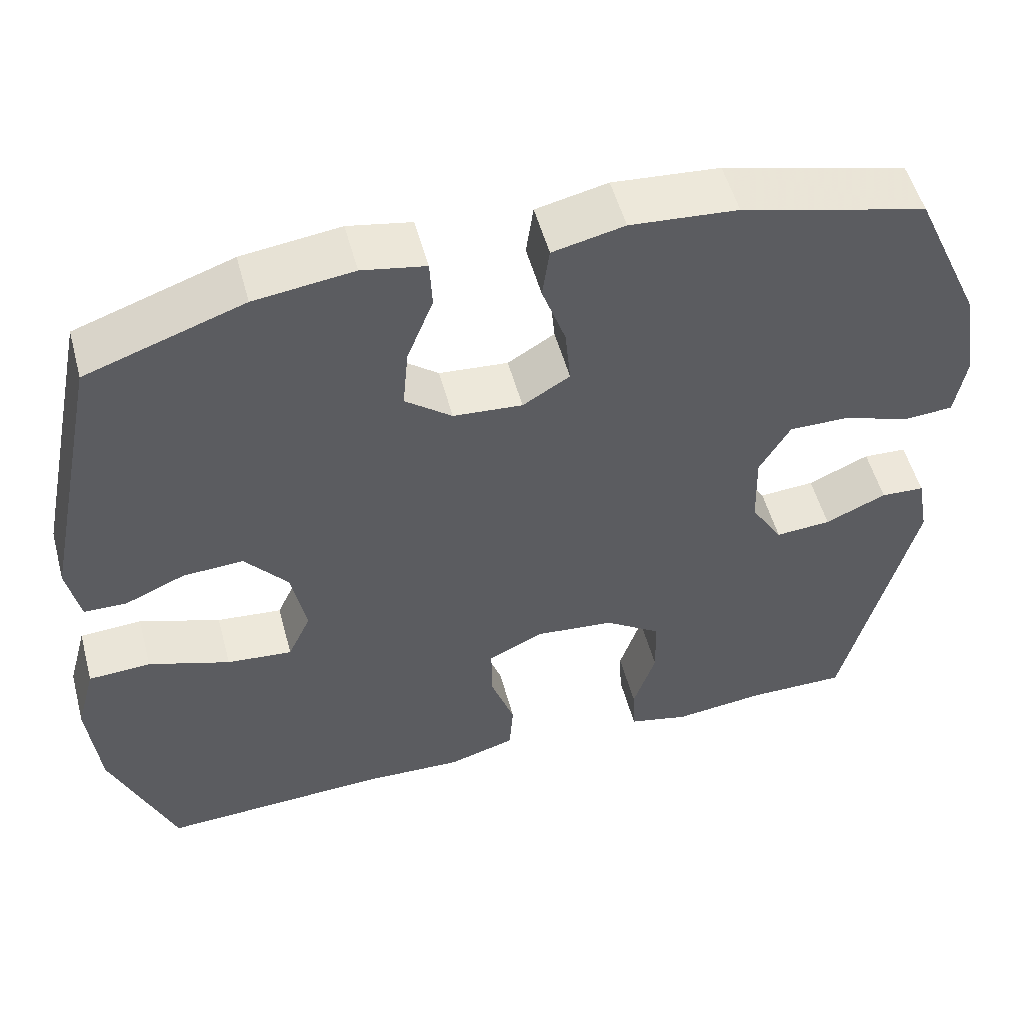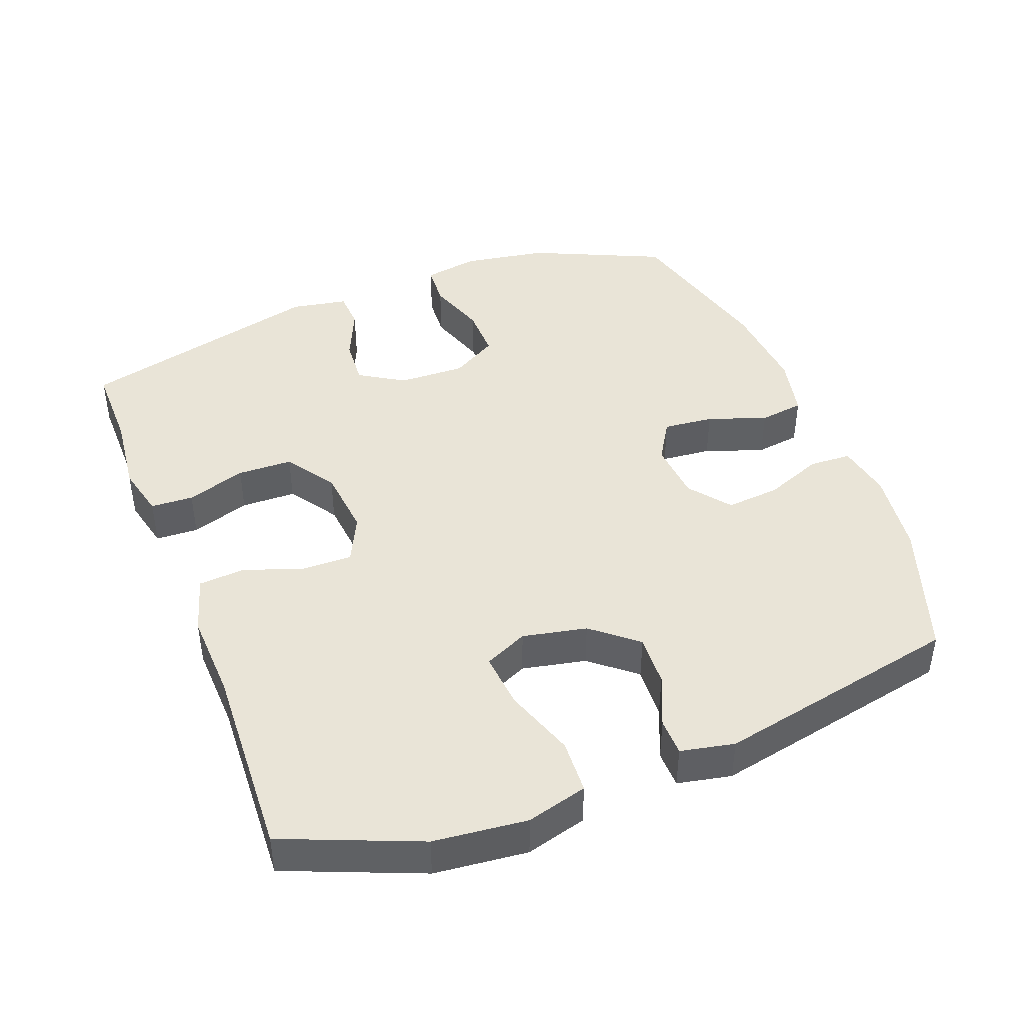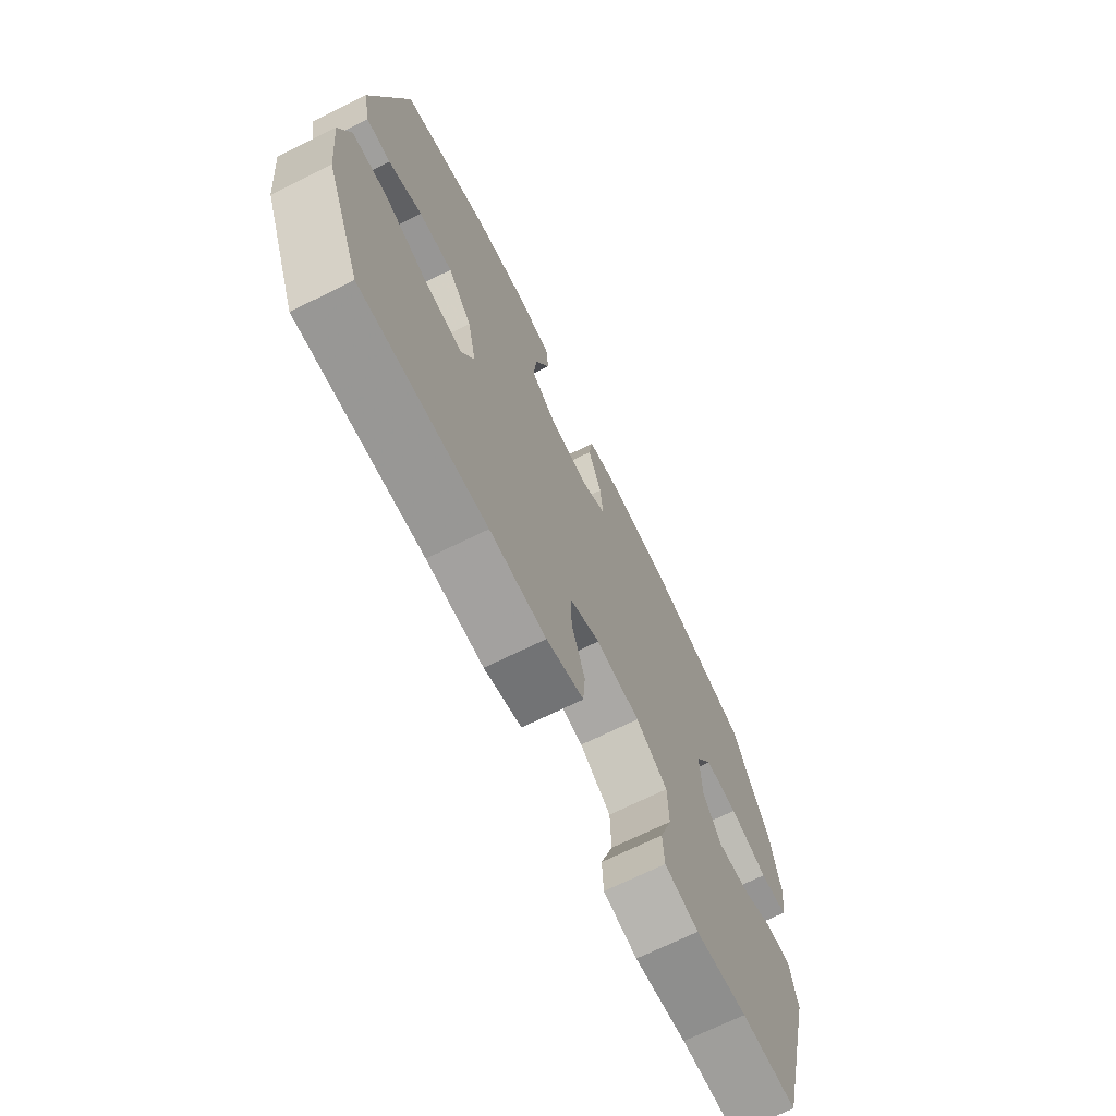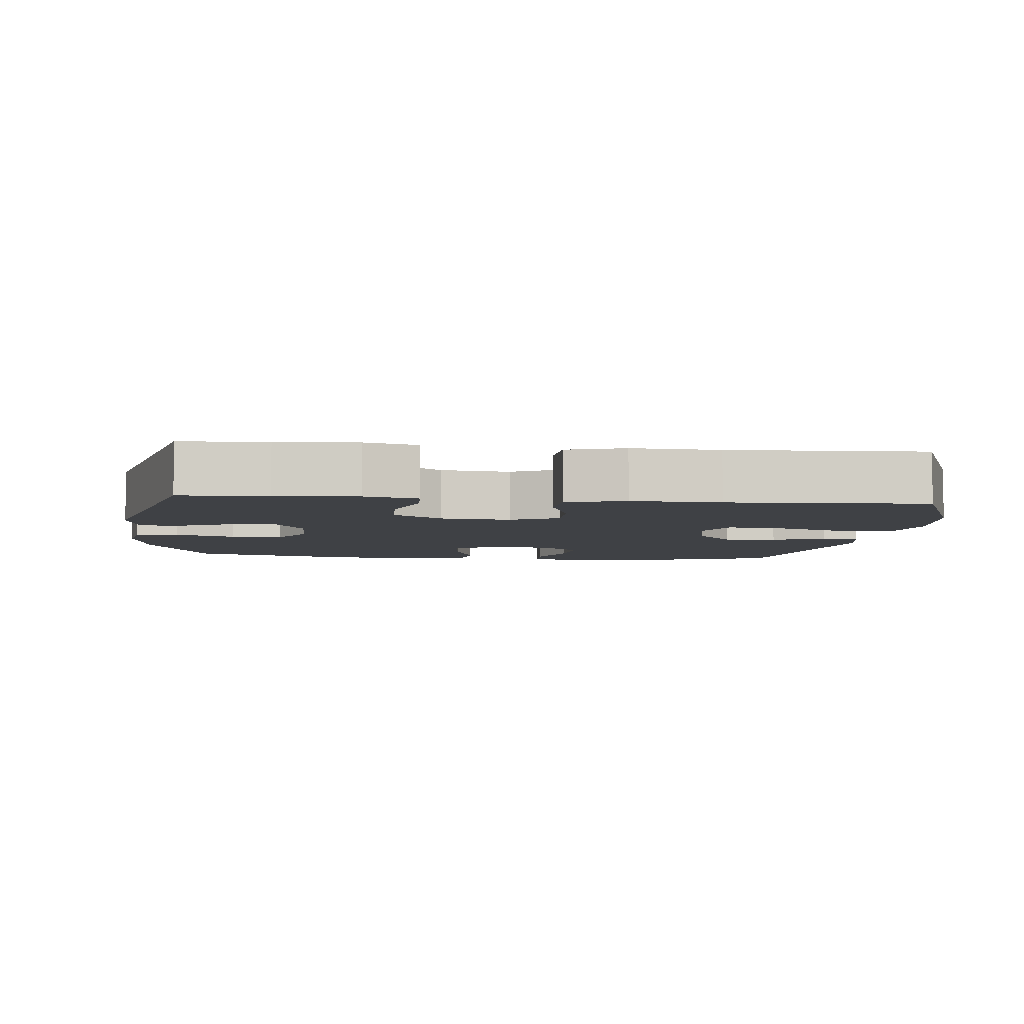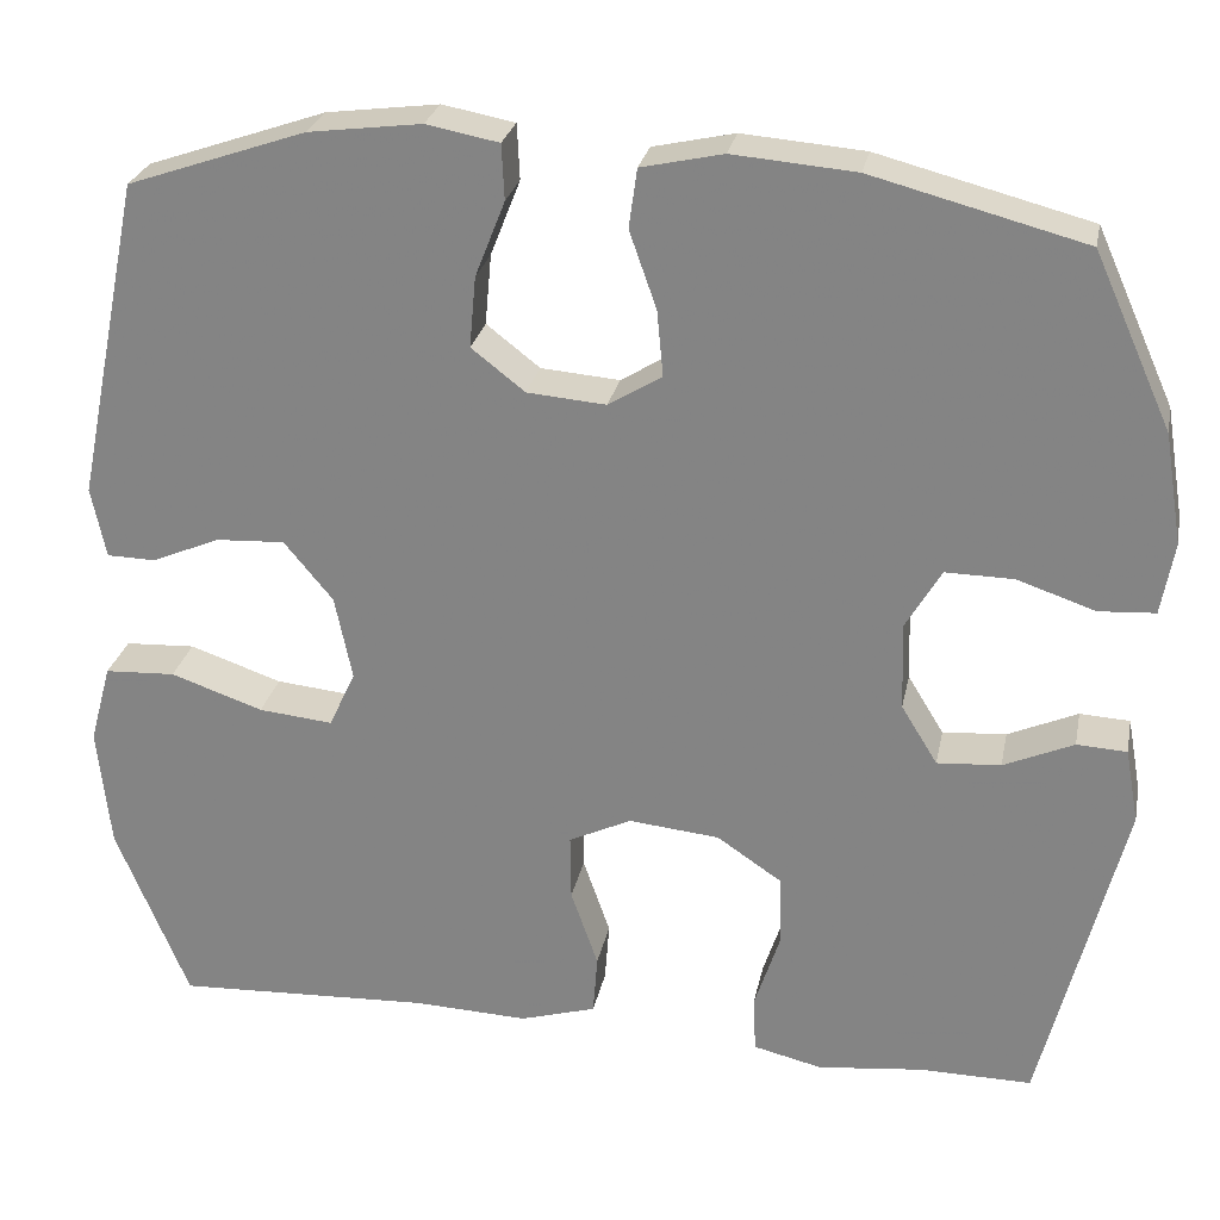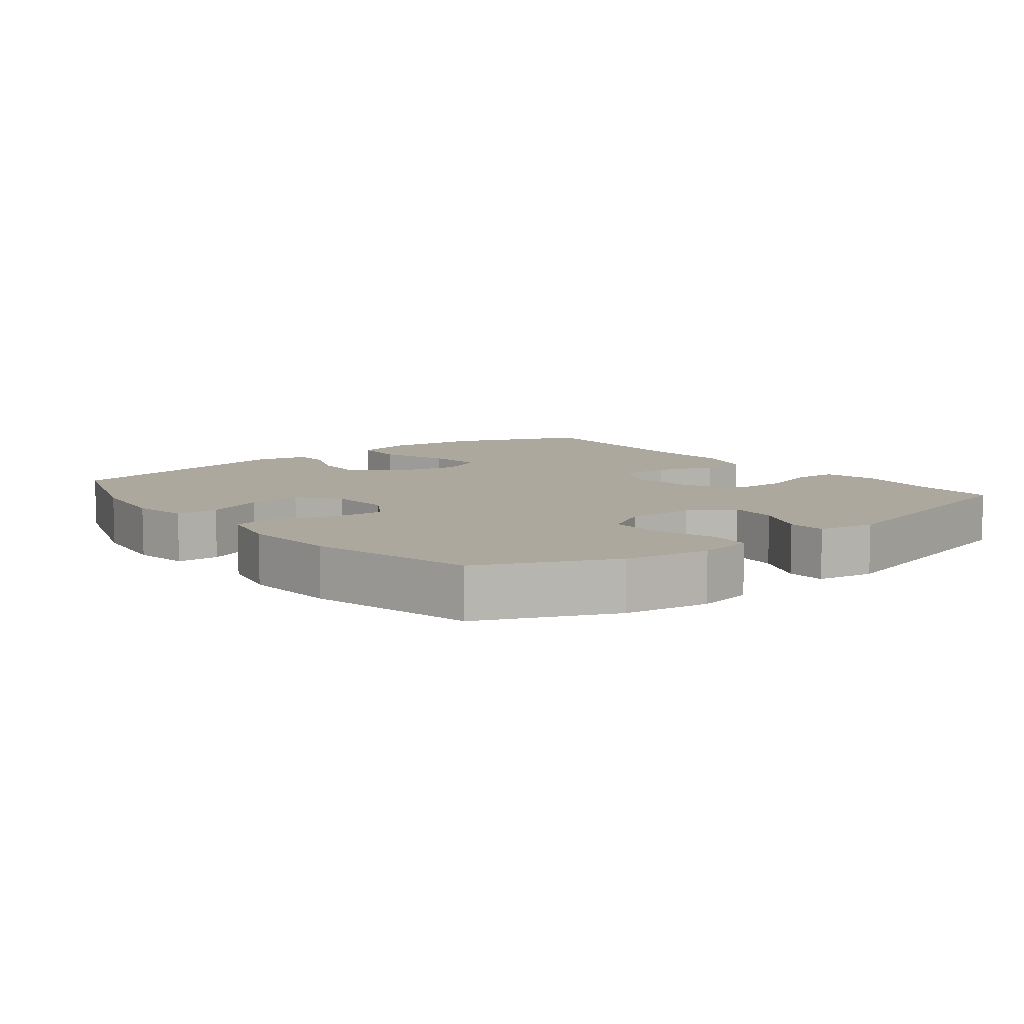
<metadata>
{"format":"obj","ext":"obj","renderer":"f3d","projection":"perspective","resolution":1024,"background":"white","views":[{"elev":52.8,"azim":-15.0,"up":"+Z"},{"elev":43.4,"azim":-111.0,"up":"+Y"},{"elev":-70.4,"azim":-63.8,"up":"+Z"},{"elev":-5.5,"azim":173.8,"up":"+Y"},{"elev":26.6,"azim":11.3,"up":"+Z"},{"elev":8.6,"azim":51.8,"up":"+Y"}]}
</metadata>
<code>
v -0.5 0.07 0.5
v -0.303 0.07 0.568
v -0.179 0.07 0.584
v -0.099 0.07 0.569
v -0.096 0.07 0.508
v -0.129 0.07 0.424
v -0.136 0.07 0.346
v -0.077 0.07 0.3
v 0.01 0.07 0.293
v 0.069 0.07 0.329
v 0.062 0.07 0.402
v 0.032 0.07 0.487
v 0.041 0.07 0.552
v 0.131 0.07 0.572
v 0.266 0.07 0.561
v 0.5 0.07 0.5
v 0.586 0.07 0.309
v 0.606 0.07 0.187
v 0.592 0.07 0.107
v 0.53 0.07 0.103
v 0.444 0.07 0.132
v 0.369 0.07 0.133
v 0.33 0.07 0.066
v 0.333 0.07 -0.031
v 0.373 0.07 -0.096
v 0.443 0.07 -0.091
v 0.52 0.07 -0.057
v 0.575 0.07 -0.06
v 0.59 0.07 -0.142
v 0.5 0.07 -0.5
v 0.376 0.07 -0.499
v 0.26 0.07 -0.512
v 0.184 0.07 -0.494
v 0.181 0.07 -0.432
v 0.209 0.07 -0.346
v 0.207 0.07 -0.266
v 0.136 0.07 -0.218
v 0.036 0.07 -0.208
v -0.033 0.07 -0.241
v -0.032 0.07 -0.314
v -0.002 0.07 -0.4
v -0.007 0.07 -0.467
v -0.091 0.07 -0.492
v -0.218 0.07 -0.487
v -0.5 0.07 -0.5
v -0.58 0.07 -0.304
v -0.594 0.07 -0.169
v -0.57 0.07 -0.081
v -0.492 0.07 -0.077
v -0.39 0.07 -0.112
v -0.308 0.07 -0.12
v -0.279 0.07 -0.057
v -0.298 0.07 0.036
v -0.352 0.07 0.101
v -0.428 0.07 0.097
v -0.503 0.07 0.065
v -0.557 0.07 0.066
v -0.573 0.07 0.144
v -0.5 0 0.5
v -0.303 0 0.568
v -0.179 0 0.584
v -0.099 0 0.569
v -0.096 0 0.508
v -0.129 0 0.424
v -0.136 0 0.346
v -0.077 0 0.3
v 0.01 0 0.293
v 0.069 0 0.329
v 0.062 0 0.402
v 0.032 0 0.487
v 0.041 0 0.552
v 0.131 0 0.572
v 0.266 0 0.561
v 0.5 0 0.5
v 0.586 0 0.309
v 0.606 0 0.187
v 0.592 0 0.107
v 0.53 0 0.103
v 0.444 0 0.132
v 0.369 0 0.133
v 0.33 0 0.066
v 0.333 0 -0.031
v 0.373 0 -0.096
v 0.443 0 -0.091
v 0.52 0 -0.057
v 0.575 0 -0.06
v 0.59 0 -0.142
v 0.5 0 -0.5
v 0.376 0 -0.499
v 0.26 0 -0.512
v 0.184 0 -0.494
v 0.181 0 -0.432
v 0.209 0 -0.346
v 0.207 0 -0.266
v 0.136 0 -0.218
v 0.036 0 -0.208
v -0.033 0 -0.241
v -0.032 0 -0.314
v -0.002 0 -0.4
v -0.007 0 -0.467
v -0.091 0 -0.492
v -0.218 0 -0.487
v -0.5 0 -0.5
v -0.58 0 -0.304
v -0.594 0 -0.169
v -0.57 0 -0.081
v -0.492 0 -0.077
v -0.39 0 -0.112
v -0.308 0 -0.12
v -0.279 0 -0.057
v -0.298 0 0.036
v -0.352 0 0.101
v -0.428 0 0.097
v -0.503 0 0.065
v -0.557 0 0.066
v -0.573 0 0.144
f 55 56 57 58
f 54 55 58 1
f 53 54 1 2
f 52 53 2 3
f 47 48 49 50
f 47 50 51
f 44 45 46 47
f 44 47 51
f 43 44 51 52
f 40 41 42 43
f 39 40 43 52
f 32 33 34 35
f 31 32 35 36
f 30 31 36
f 29 30 36
f 26 27 28 29
f 25 26 29 36
f 24 25 36 37
f 18 19 20 21
f 18 21 22
f 17 18 22
f 16 17 22
f 15 16 22 23
f 11 12 13 14
f 10 11 14 15
f 3 4 5 6
f 3 6 7
f 52 3 7
f 38 39 52 7
f 37 38 7 8
f 24 37 8 9
f 10 15 23 24
f 9 10 24
f 116 115 114 113
f 59 116 113 112
f 60 59 112 111
f 61 60 111 110
f 108 107 106 105
f 109 108 105
f 105 104 103 102
f 109 105 102
f 110 109 102 101
f 101 100 99 98
f 110 101 98 97
f 93 92 91 90
f 94 93 90 89
f 94 89 88
f 94 88 87
f 87 86 85 84
f 94 87 84 83
f 95 94 83 82
f 79 78 77 76
f 80 79 76
f 80 76 75
f 80 75 74
f 81 80 74 73
f 72 71 70 69
f 73 72 69 68
f 64 63 62 61
f 65 64 61
f 65 61 110
f 65 110 97 96
f 66 65 96 95
f 67 66 95 82
f 82 81 73 68
f 82 68 67
f 1 59 60 2
f 2 60 61 3
f 3 61 62 4
f 4 62 63 5
f 5 63 64 6
f 6 64 65 7
f 7 65 66 8
f 8 66 67 9
f 9 67 68 10
f 10 68 69 11
f 11 69 70 12
f 12 70 71 13
f 13 71 72 14
f 14 72 73 15
f 15 73 74 16
f 16 74 75 17
f 17 75 76 18
f 18 76 77 19
f 19 77 78 20
f 20 78 79 21
f 21 79 80 22
f 22 80 81 23
f 23 81 82 24
f 24 82 83 25
f 25 83 84 26
f 26 84 85 27
f 27 85 86 28
f 28 86 87 29
f 29 87 88 30
f 30 88 89 31
f 31 89 90 32
f 32 90 91 33
f 33 91 92 34
f 34 92 93 35
f 35 93 94 36
f 36 94 95 37
f 37 95 96 38
f 38 96 97 39
f 39 97 98 40
f 40 98 99 41
f 41 99 100 42
f 42 100 101 43
f 43 101 102 44
f 44 102 103 45
f 45 103 104 46
f 46 104 105 47
f 47 105 106 48
f 48 106 107 49
f 49 107 108 50
f 50 108 109 51
f 51 109 110 52
f 52 110 111 53
f 53 111 112 54
f 54 112 113 55
f 55 113 114 56
f 56 114 115 57
f 57 115 116 58
f 58 116 59 1

</code>
